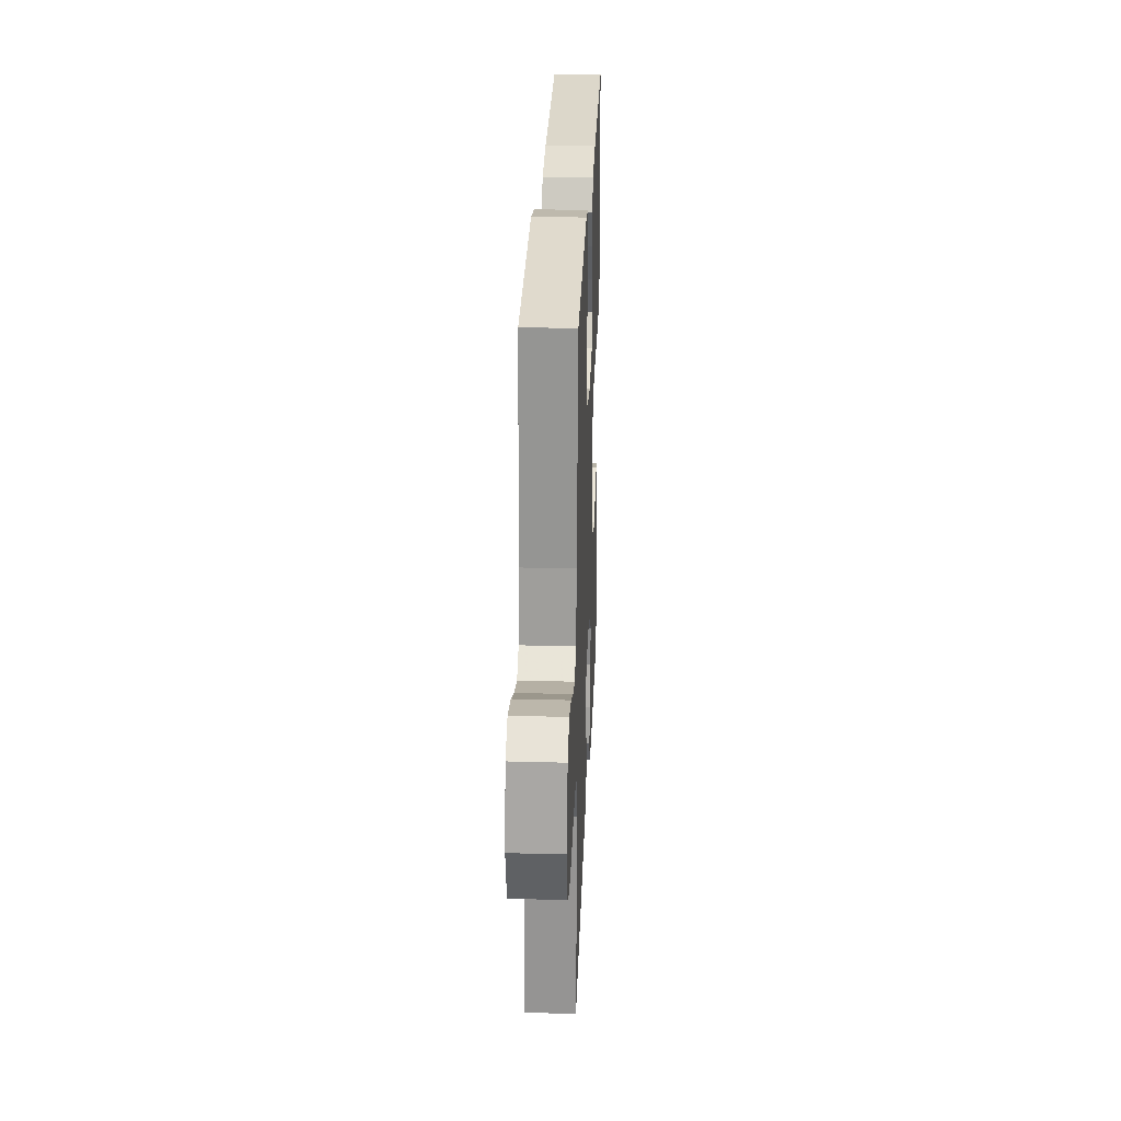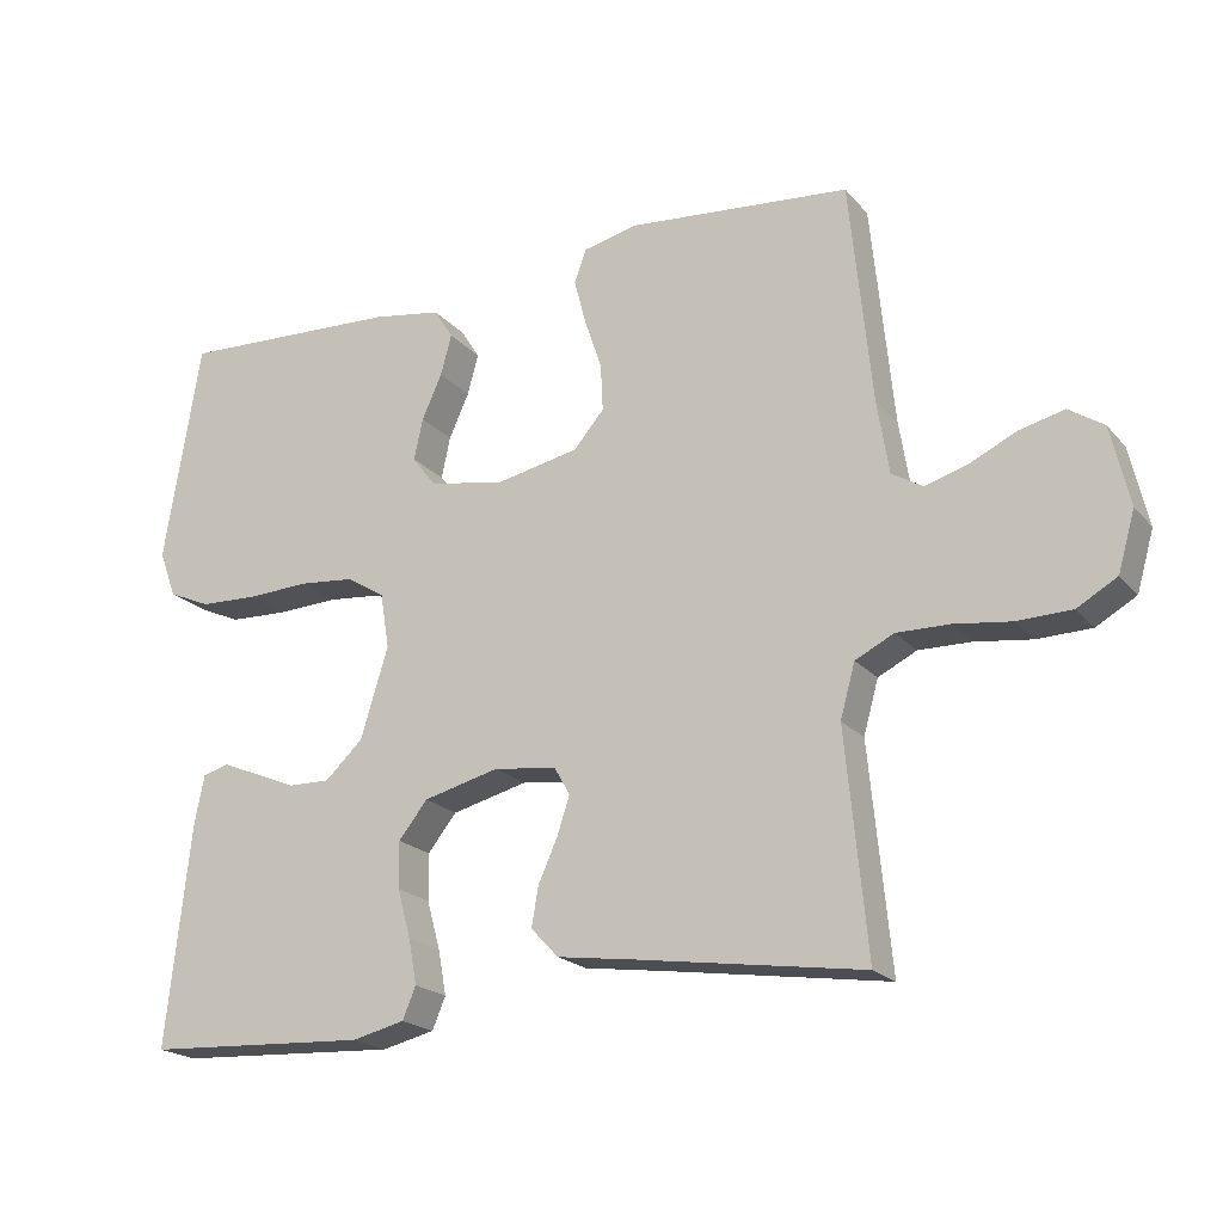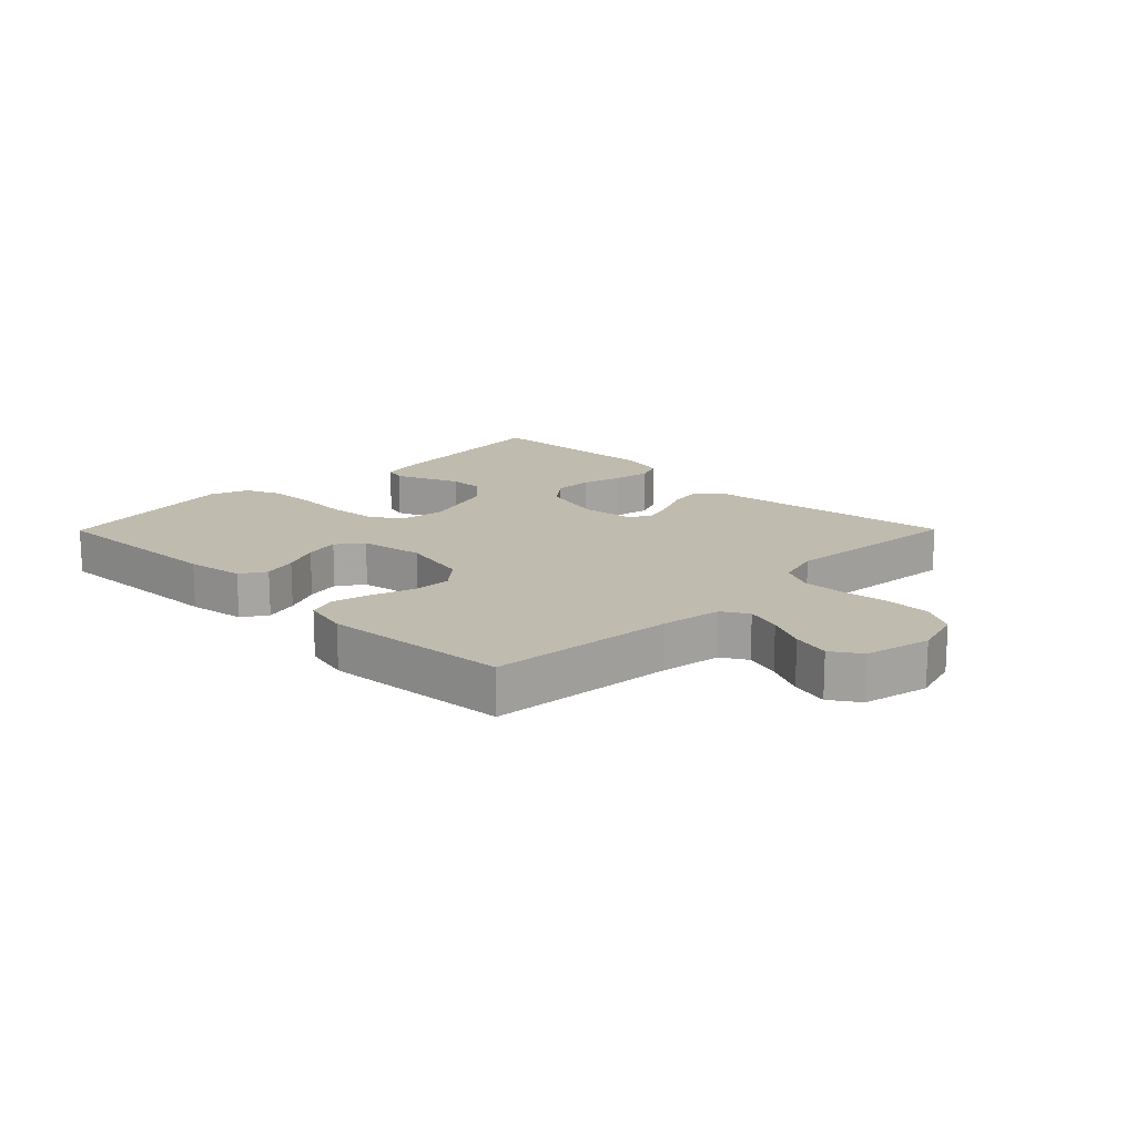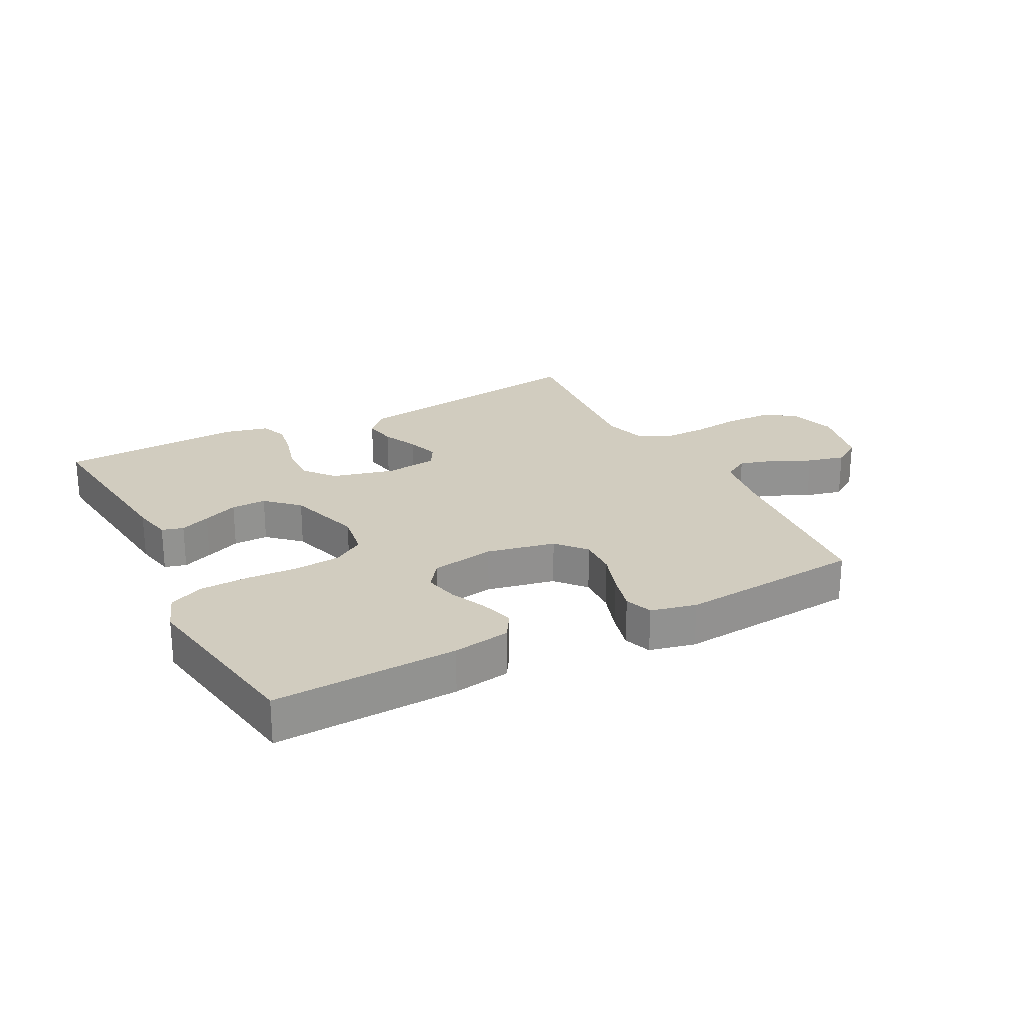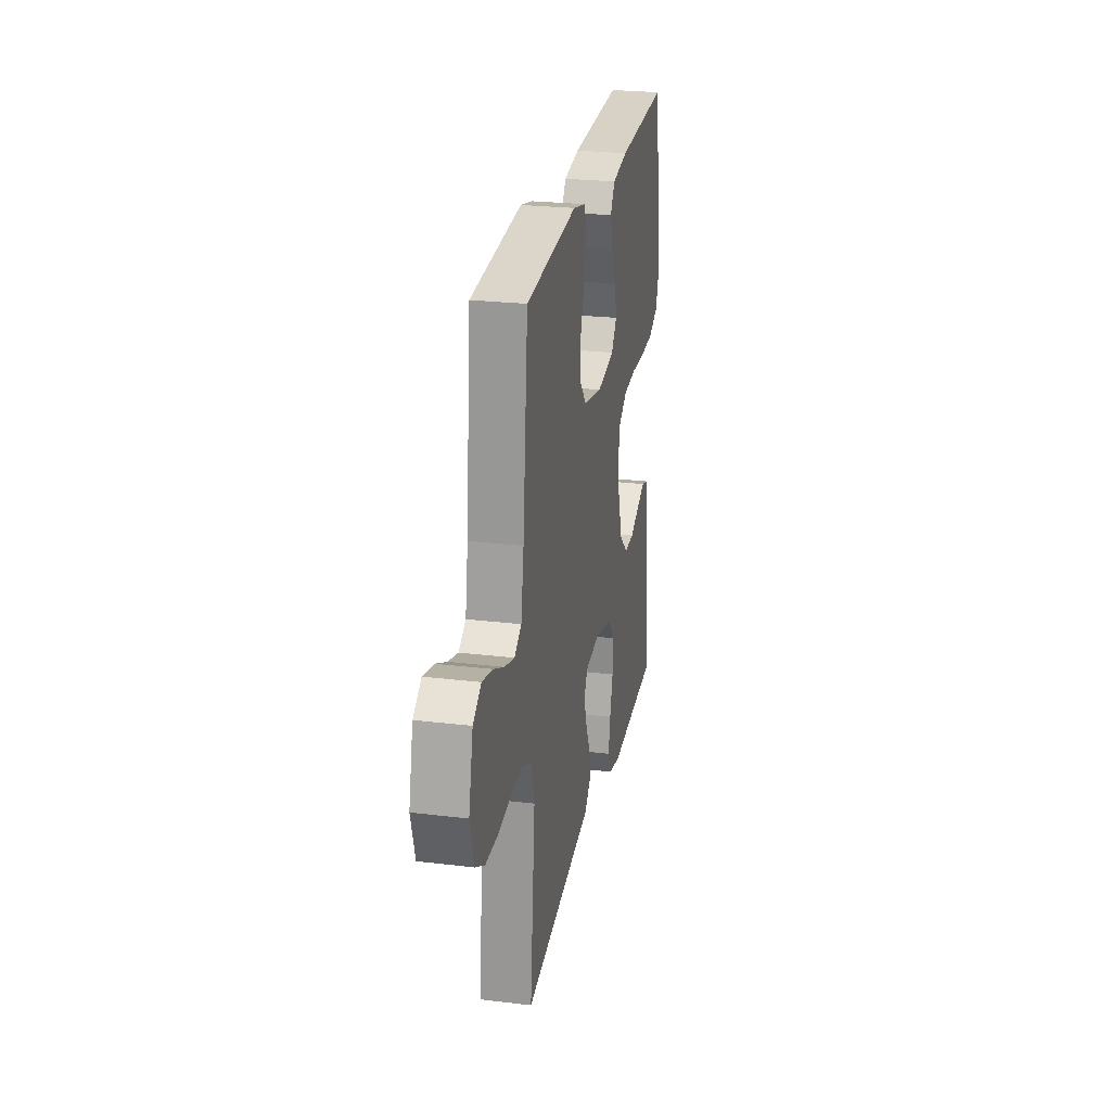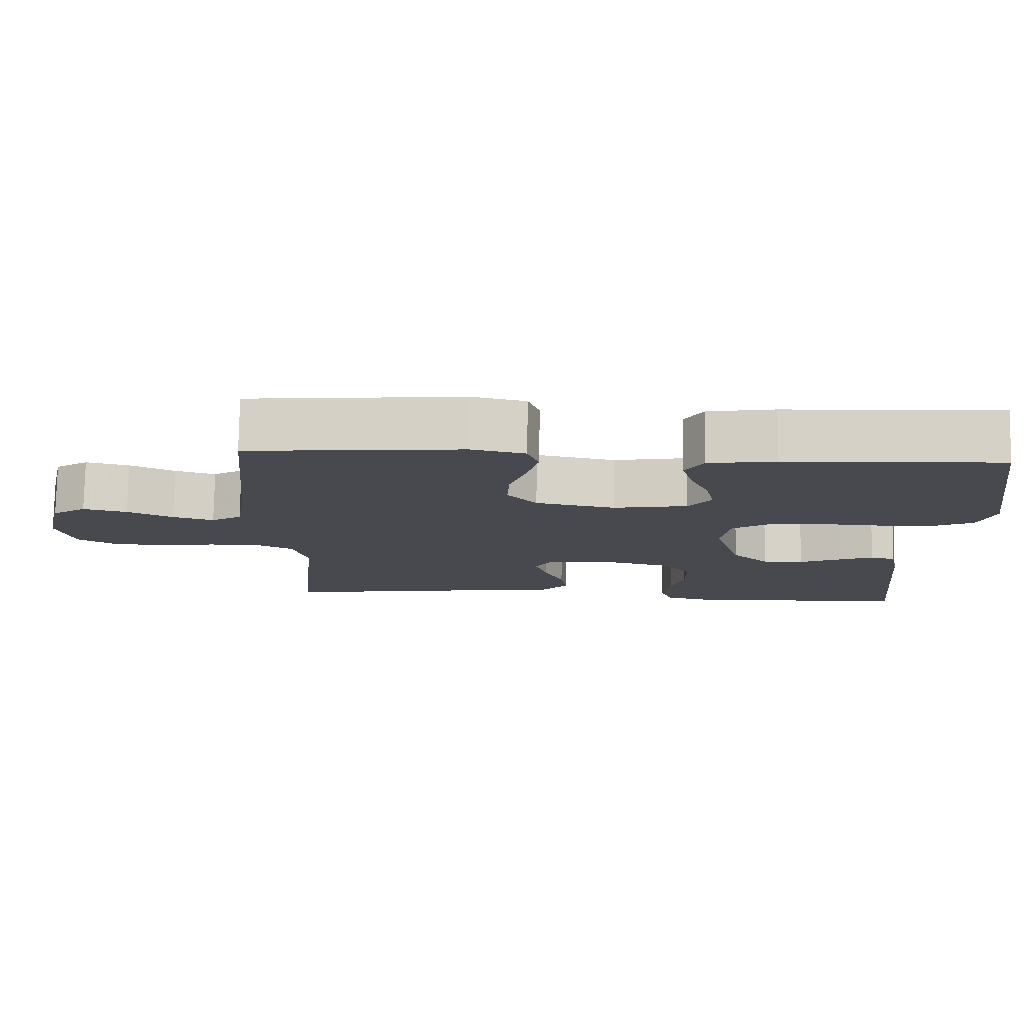
<metadata>
{"format":"obj","ext":"obj","renderer":"f3d","projection":"perspective","resolution":1024,"background":"white","views":[{"elev":28.1,"azim":92.3,"up":"+Z"},{"elev":-20.2,"azim":28.3,"up":"+Z"},{"elev":16.0,"azim":44.7,"up":"+Y"},{"elev":24.0,"azim":-27.6,"up":"+Y"},{"elev":25.3,"azim":101.0,"up":"+Z"},{"elev":77.4,"azim":-179.1,"up":"+Z"}]}
</metadata>
<code>
v 0.5 0.07 -0.5
v 0.2 0.07 -0.456
v 0.091 0.07 -0.441
v 0.054 0.07 -0.402
v 0.063 0.07 -0.349
v 0.089 0.07 -0.291
v 0.106 0.07 -0.239
v 0.085 0.07 -0.202
v 0 0.07 -0.191
v -0.102 0.07 -0.217
v -0.141 0.07 -0.266
v -0.14 0.07 -0.329
v -0.122 0.07 -0.395
v -0.111 0.07 -0.455
v -0.129 0.07 -0.498
v -0.2 0.07 -0.515
v -0.5 0.07 -0.5
v -0.467 0.07 -0.2
v -0.454 0.07 -0.135
v -0.419 0.07 -0.125
v -0.37 0.07 -0.145
v -0.313 0.07 -0.169
v -0.256 0.07 -0.17
v -0.205 0.07 -0.122
v -0.168 0.07 0
v -0.18 0.07 0.074
v -0.231 0.07 0.106
v -0.306 0.07 0.113
v -0.39 0.07 0.109
v -0.469 0.07 0.112
v -0.526 0.07 0.137
v -0.549 0.07 0.2
v -0.5 0.07 0.5
v -0.2 0.07 0.487
v -0.107 0.07 0.472
v -0.081 0.07 0.431
v -0.096 0.07 0.376
v -0.123 0.07 0.316
v -0.135 0.07 0.26
v -0.103 0.07 0.218
v 0 0.07 0.2
v 0.111 0.07 0.223
v 0.152 0.07 0.271
v 0.149 0.07 0.334
v 0.126 0.07 0.402
v 0.11 0.07 0.464
v 0.126 0.07 0.509
v 0.2 0.07 0.526
v 0.5 0.07 0.5
v 0.53 0.07 0.2
v 0.546 0.07 0.101
v 0.588 0.07 0.076
v 0.645 0.07 0.093
v 0.708 0.07 0.123
v 0.769 0.07 0.138
v 0.816 0.07 0.107
v 0.841 0.07 0
v 0.818 0.07 -0.08
v 0.764 0.07 -0.111
v 0.691 0.07 -0.113
v 0.614 0.07 -0.103
v 0.543 0.07 -0.102
v 0.491 0.07 -0.128
v 0.471 0.07 -0.2
v 0.5 0 -0.5
v 0.2 0 -0.456
v 0.091 0 -0.441
v 0.054 0 -0.402
v 0.063 0 -0.349
v 0.089 0 -0.291
v 0.106 0 -0.239
v 0.085 0 -0.202
v 0 0 -0.191
v -0.102 0 -0.217
v -0.141 0 -0.266
v -0.14 0 -0.329
v -0.122 0 -0.395
v -0.111 0 -0.455
v -0.129 0 -0.498
v -0.2 0 -0.515
v -0.5 0 -0.5
v -0.467 0 -0.2
v -0.454 0 -0.135
v -0.419 0 -0.125
v -0.37 0 -0.145
v -0.313 0 -0.169
v -0.256 0 -0.17
v -0.205 0 -0.122
v -0.168 0 0
v -0.18 0 0.074
v -0.231 0 0.106
v -0.306 0 0.113
v -0.39 0 0.109
v -0.469 0 0.112
v -0.526 0 0.137
v -0.549 0 0.2
v -0.5 0 0.5
v -0.2 0 0.487
v -0.107 0 0.472
v -0.081 0 0.431
v -0.096 0 0.376
v -0.123 0 0.316
v -0.135 0 0.26
v -0.103 0 0.218
v 0 0 0.2
v 0.111 0 0.223
v 0.152 0 0.271
v 0.149 0 0.334
v 0.126 0 0.402
v 0.11 0 0.464
v 0.126 0 0.509
v 0.2 0 0.526
v 0.5 0 0.5
v 0.53 0 0.2
v 0.546 0 0.101
v 0.588 0 0.076
v 0.645 0 0.093
v 0.708 0 0.123
v 0.769 0 0.138
v 0.816 0 0.107
v 0.841 0 0
v 0.818 0 -0.08
v 0.764 0 -0.111
v 0.691 0 -0.113
v 0.614 0 -0.103
v 0.543 0 -0.102
v 0.491 0 -0.128
v 0.471 0 -0.2
f 59 60 61
f 58 59 61
f 57 58 61
f 56 57 61
f 55 56 61
f 54 55 61
f 53 54 61
f 52 53 61 62
f 51 52 62 63
f 48 49 50
f 47 48 50
f 46 47 50
f 45 46 50
f 44 45 50
f 51 63 64
f 50 51 64
f 44 50 64
f 43 44 64
f 36 37 38
f 35 36 38
f 34 35 38
f 33 34 38
f 32 33 38
f 31 32 38
f 30 31 38
f 29 30 38
f 28 29 38
f 27 28 38 39
f 26 27 39 40
f 20 21 22
f 19 20 22
f 18 19 22
f 17 18 22
f 16 17 22
f 15 16 22
f 14 15 22
f 13 14 22
f 12 13 22
f 11 12 22 23
f 10 11 23 24
f 4 5 6
f 3 4 6
f 2 3 6
f 2 6 7
f 1 2 7
f 64 1 7
f 43 64 7
f 42 43 7
f 25 26 40 41
f 25 41 42
f 24 25 42
f 10 24 42
f 9 10 42
f 42 7 8
f 8 9 42
f 125 124 123
f 125 123 122
f 125 122 121
f 125 121 120
f 125 120 119
f 125 119 118
f 125 118 117
f 126 125 117 116
f 127 126 116 115
f 114 113 112
f 114 112 111
f 114 111 110
f 114 110 109
f 114 109 108
f 128 127 115
f 128 115 114
f 128 114 108
f 128 108 107
f 102 101 100
f 102 100 99
f 102 99 98
f 102 98 97
f 102 97 96
f 102 96 95
f 102 95 94
f 102 94 93
f 102 93 92
f 103 102 92 91
f 104 103 91 90
f 86 85 84
f 86 84 83
f 86 83 82
f 86 82 81
f 86 81 80
f 86 80 79
f 86 79 78
f 86 78 77
f 86 77 76
f 87 86 76 75
f 88 87 75 74
f 70 69 68
f 70 68 67
f 70 67 66
f 71 70 66
f 71 66 65
f 71 65 128
f 71 128 107
f 71 107 106
f 105 104 90 89
f 106 105 89
f 106 89 88
f 106 88 74
f 106 74 73
f 72 71 106
f 106 73 72
f 1 65 66 2
f 2 66 67 3
f 3 67 68 4
f 4 68 69 5
f 5 69 70 6
f 6 70 71 7
f 7 71 72 8
f 8 72 73 9
f 9 73 74 10
f 10 74 75 11
f 11 75 76 12
f 12 76 77 13
f 13 77 78 14
f 14 78 79 15
f 15 79 80 16
f 16 80 81 17
f 17 81 82 18
f 18 82 83 19
f 19 83 84 20
f 20 84 85 21
f 21 85 86 22
f 22 86 87 23
f 23 87 88 24
f 24 88 89 25
f 25 89 90 26
f 26 90 91 27
f 27 91 92 28
f 28 92 93 29
f 29 93 94 30
f 30 94 95 31
f 31 95 96 32
f 32 96 97 33
f 33 97 98 34
f 34 98 99 35
f 35 99 100 36
f 36 100 101 37
f 37 101 102 38
f 38 102 103 39
f 39 103 104 40
f 40 104 105 41
f 41 105 106 42
f 42 106 107 43
f 43 107 108 44
f 44 108 109 45
f 45 109 110 46
f 46 110 111 47
f 47 111 112 48
f 48 112 113 49
f 49 113 114 50
f 50 114 115 51
f 51 115 116 52
f 52 116 117 53
f 53 117 118 54
f 54 118 119 55
f 55 119 120 56
f 56 120 121 57
f 57 121 122 58
f 58 122 123 59
f 59 123 124 60
f 60 124 125 61
f 61 125 126 62
f 62 126 127 63
f 63 127 128 64
f 64 128 65 1

</code>
